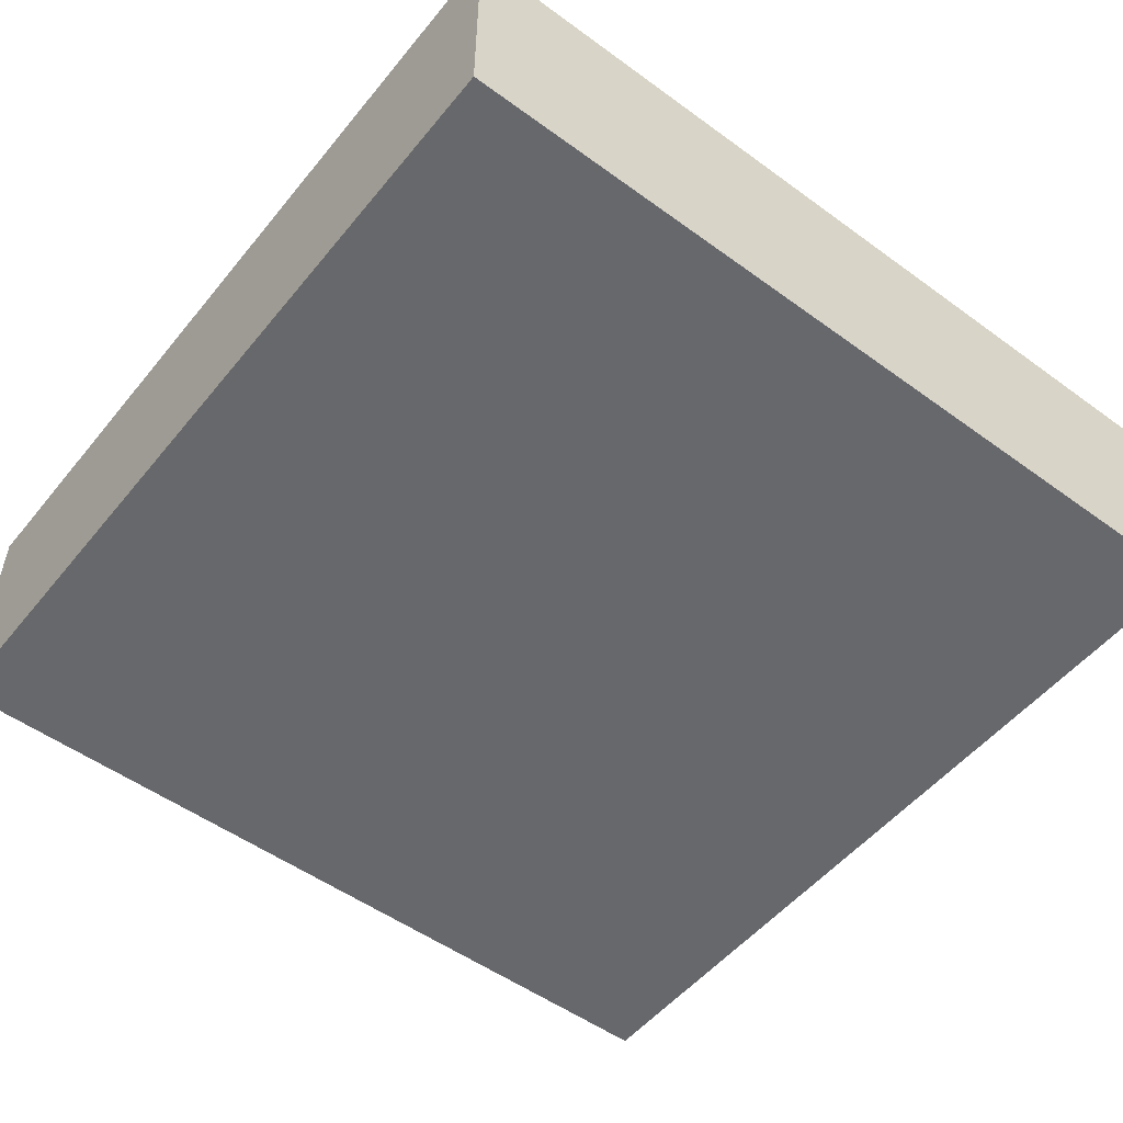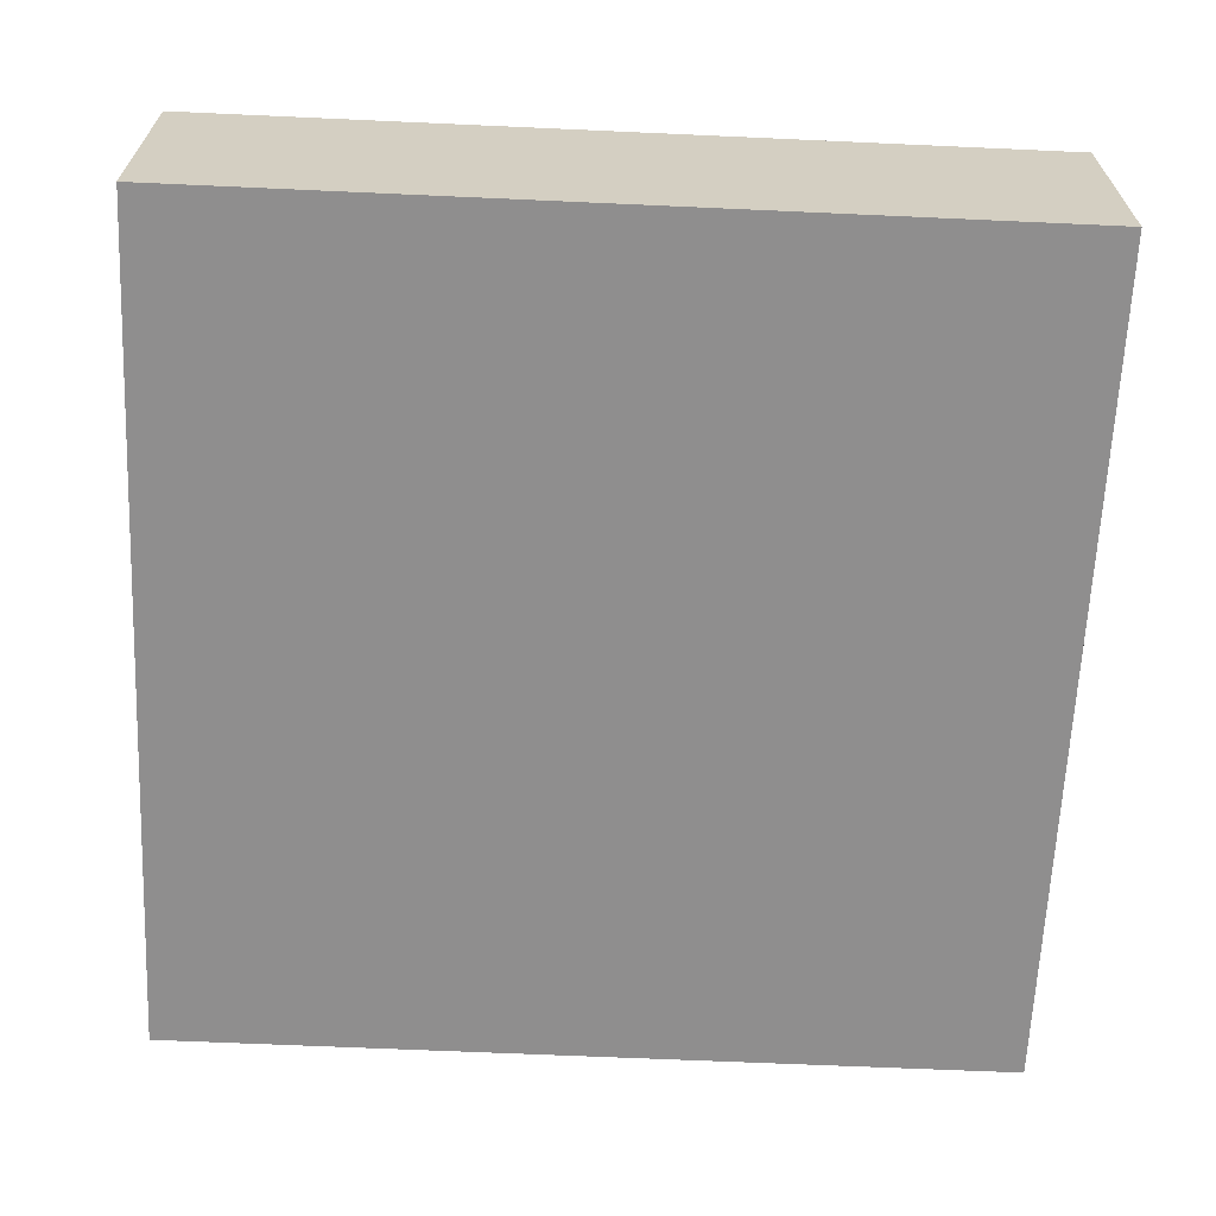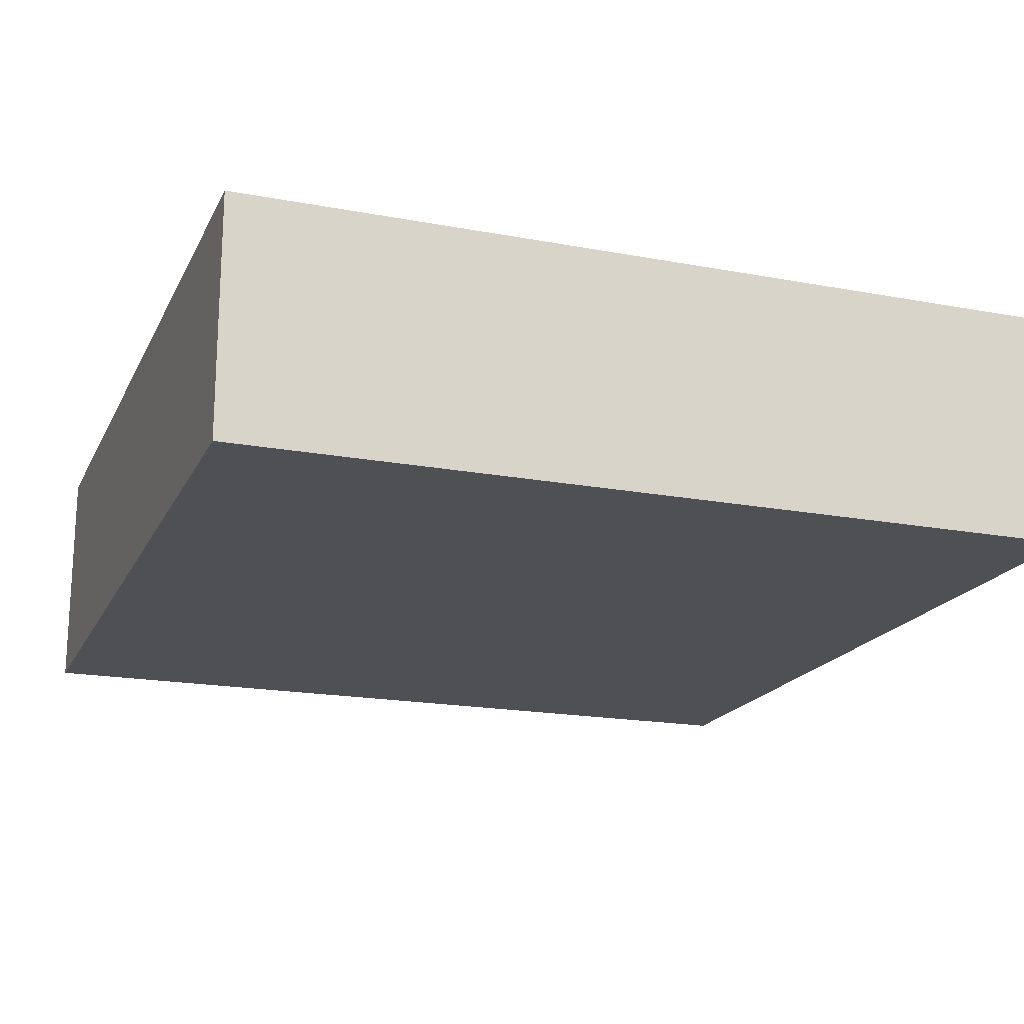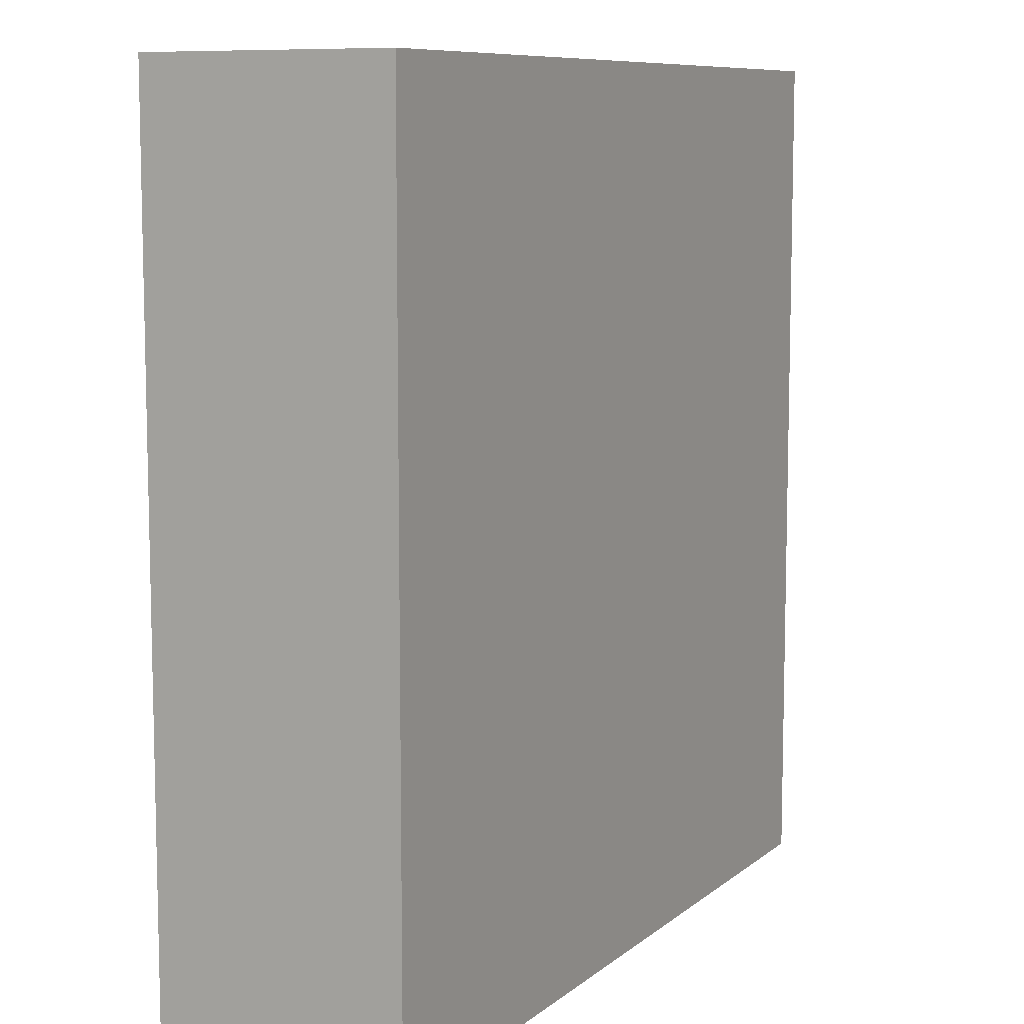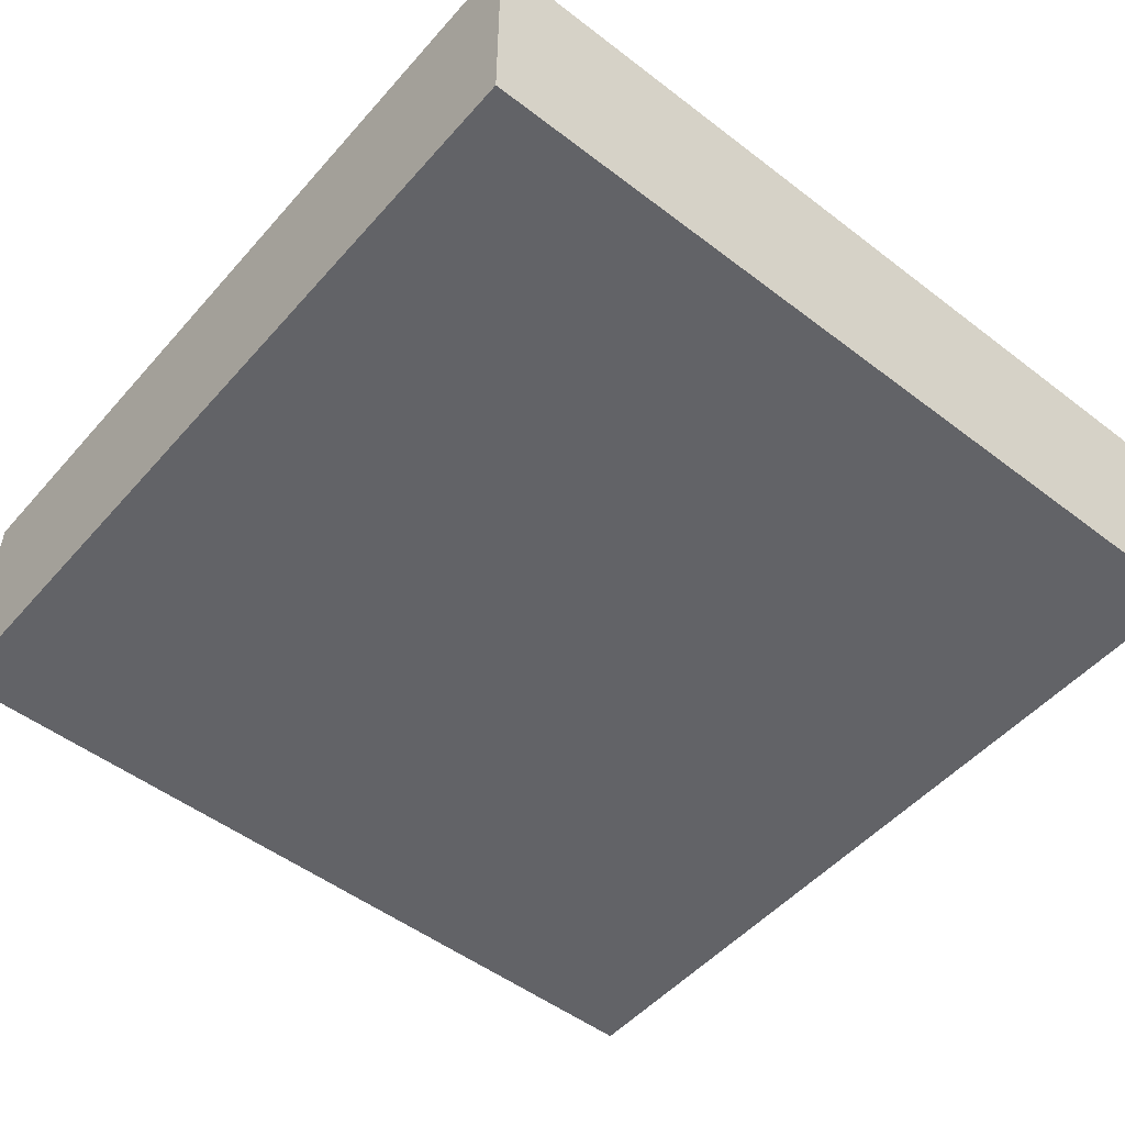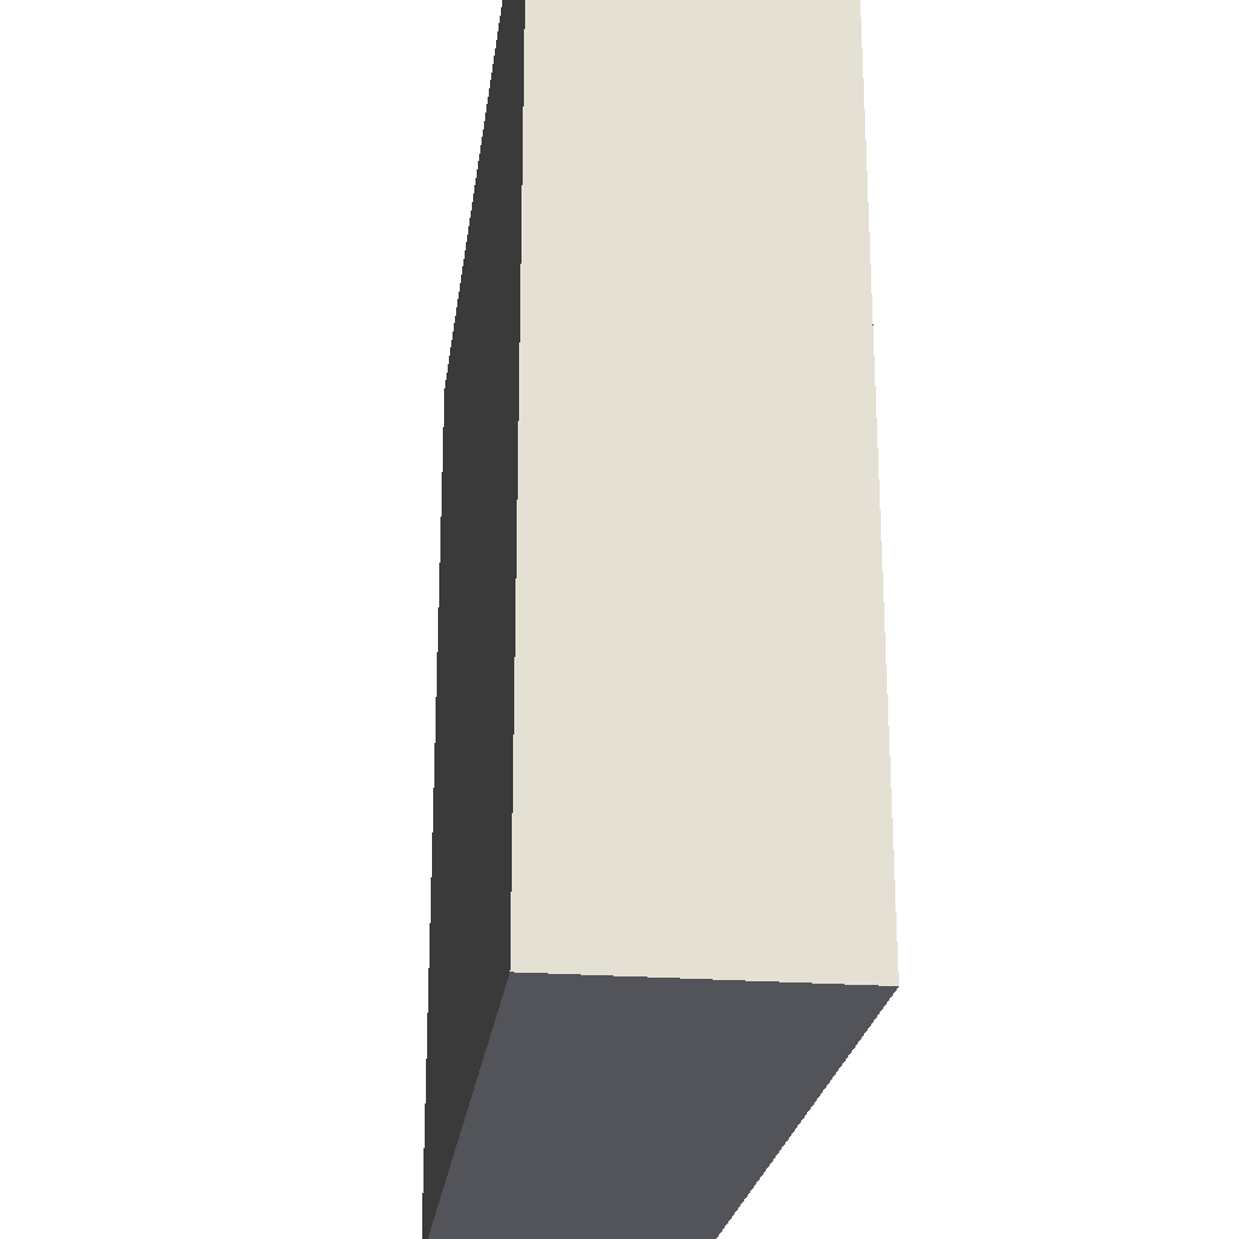
<metadata>
{"format":"obj","ext":"obj","renderer":"f3d","projection":"perspective","resolution":1024,"background":"white","views":[{"elev":-52.3,"azim":141.9,"up":"+Y"},{"elev":-65.0,"azim":87.4,"up":"+Y"},{"elev":-18.7,"azim":-109.7,"up":"+Y"},{"elev":8.8,"azim":-62.7,"up":"+Z"},{"elev":-51.0,"azim":-129.8,"up":"+Y"},{"elev":-23.8,"azim":82.9,"up":"+Z"}]}
</metadata>
<code>
o
v -16.5 0 -23.7
v -16.5 0 -26.9
v -16.5 0.8 -23.7
v -16.5 0.8 -26.9
v -16.5 0.9 -23.7
v -16.5 0.9 -26.9
v -13.3 0 -23.7
v -13.3 0 -26.9
v -13.3 0.8 -23.7
v -13.3 0.8 -26.9
v -13.3 0.9 -23.7
v -13.3 0.9 -26.9
v -16.5 0 -23.7
v -16.5 0.8 -23.7
v -16.5 0.9 -23.7
v -13.3 0 -23.7
v -13.3 0.8 -23.7
v -13.3 0.9 -23.7
v -16.5 0 -26.9
v -16.5 0.8 -26.9
v -16.5 0.9 -26.9
v -13.3 0 -26.9
v -13.3 0.8 -26.9
v -13.3 0.9 -26.9
v -16.5 0 -23.7
v -13.3 0 -23.7
v -16.5 0 -26.9
v -13.3 0 -26.9
v -16.5 0.9 -23.7
v -13.3 0.9 -23.7
v -16.5 0.9 -26.9
v -13.3 0.9 -26.9
f 3 2 1
f 4 2 3
f 5 4 3
f 6 4 5
f 7 8 9
f 9 8 10
f 9 10 11
f 11 10 12
f 16 14 13
f 17 15 14
f 17 14 16
f 18 15 17
f 19 20 22
f 20 21 23
f 22 20 23
f 23 21 24
f 27 26 25
f 28 26 27
f 29 30 31
f 31 30 32

</code>
